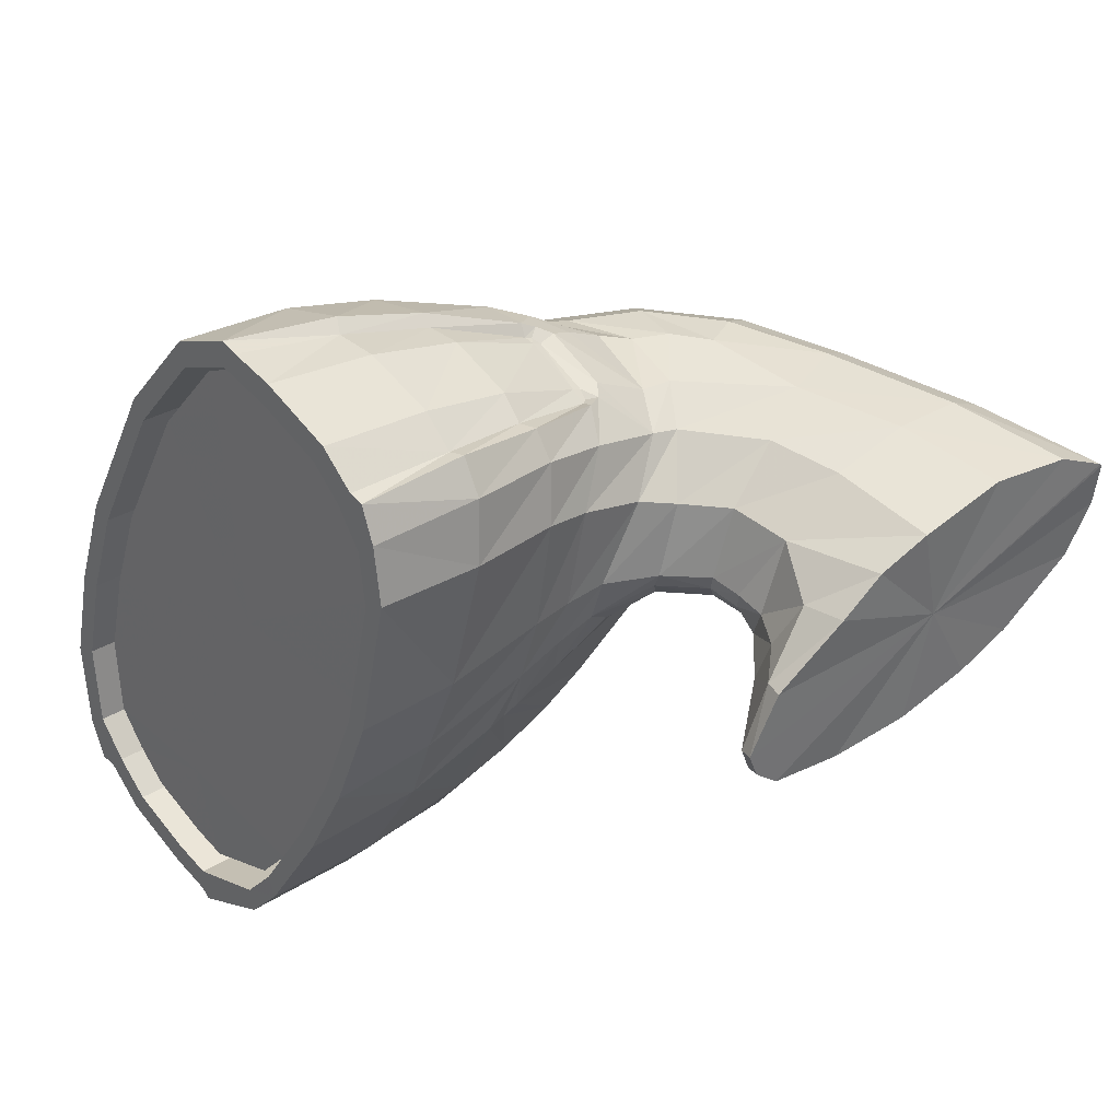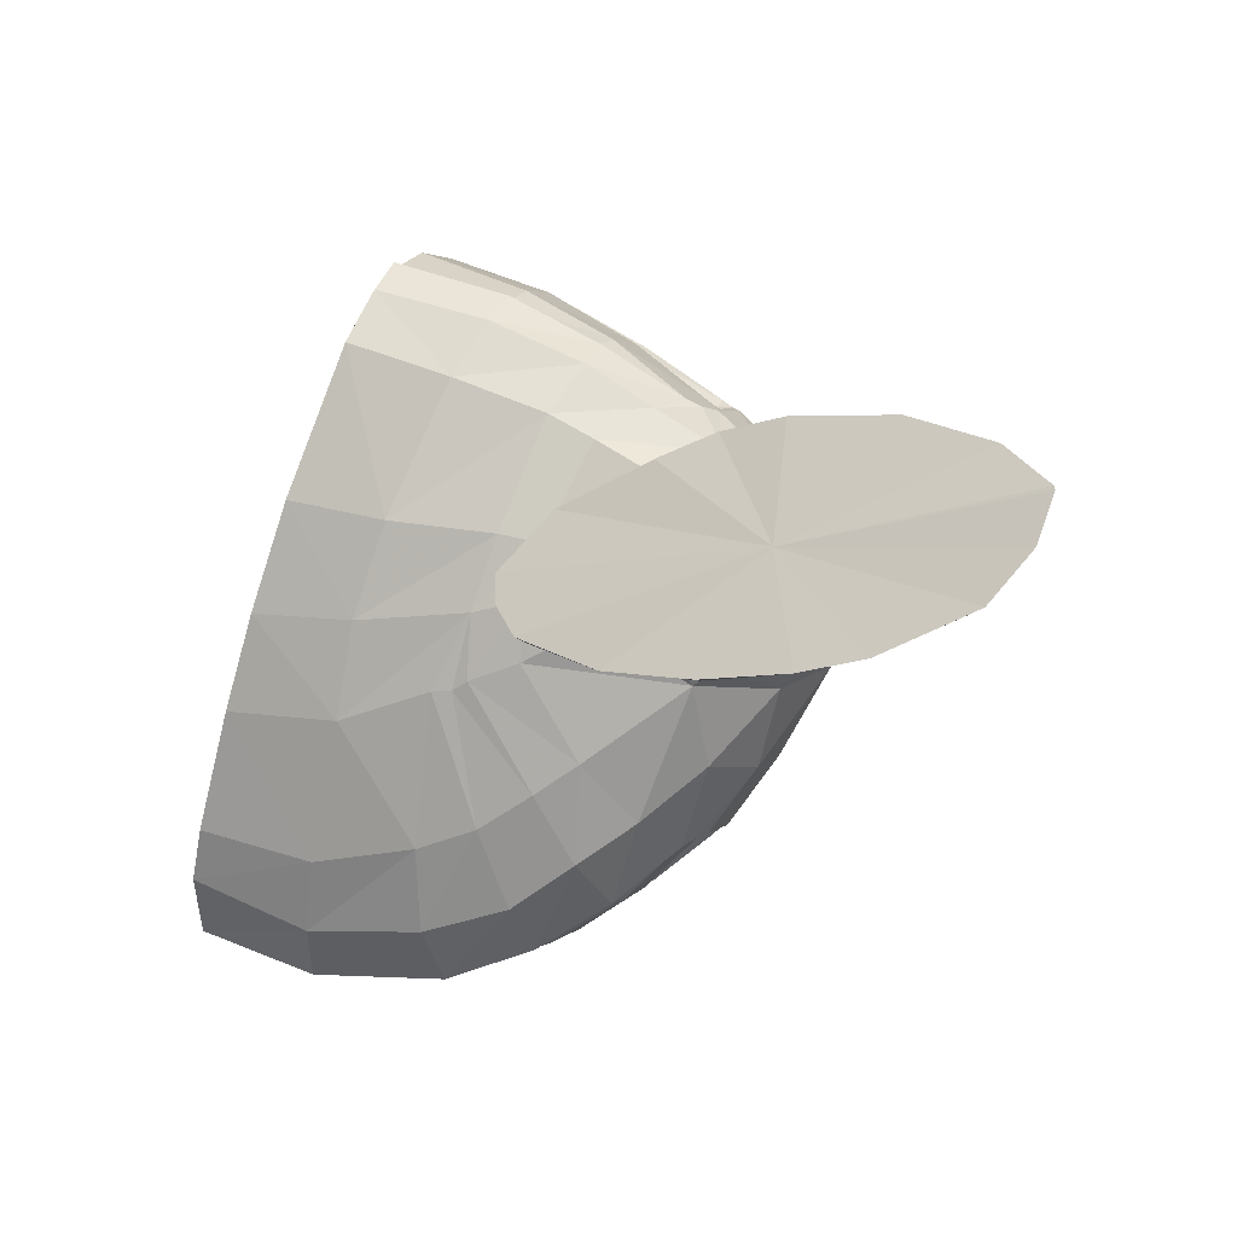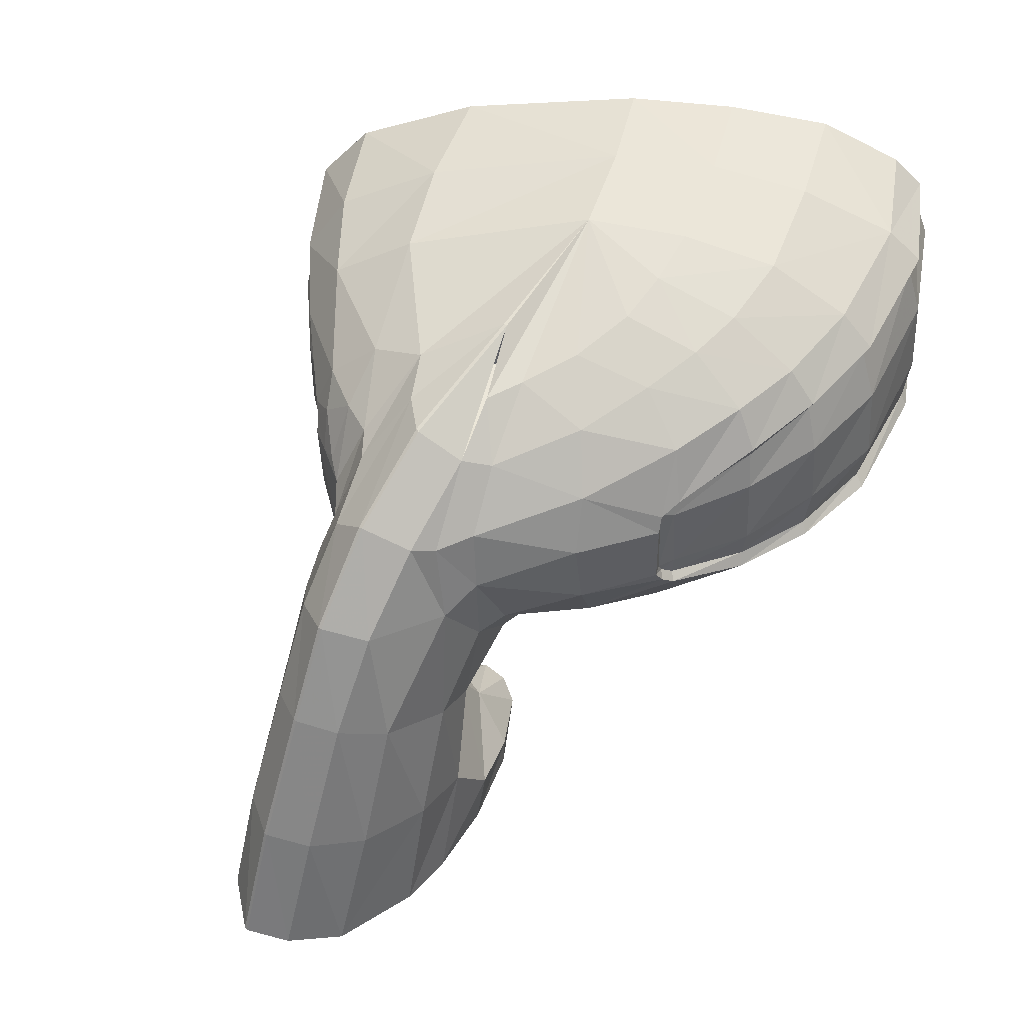
<metadata>
{"format":"obj","ext":"obj","renderer":"f3d","projection":"perspective","resolution":1024,"background":"white","views":[{"elev":59.9,"azim":-37.7,"up":"+Z"},{"elev":1.8,"azim":18.0,"up":"+Z"},{"elev":46.3,"azim":115.2,"up":"+Y"}]}
</metadata>
<code>
v 0.04511 0.05387 -0.1437
v 0.04926 0.05381 -0.146
v 0.04488 0.05192 -0.1444
v 0.0492 0.05731 -0.146
v 0.0449 0.0576 -0.1435
v 0.03995 0.05402 -0.1418
v 0.03975 0.05185 -0.1426
v 0.03979 0.05108 -0.1425
v 0.04521 0.05128 -0.1441
v 0.04893 0.05231 -0.1464
v 0.05302 0.05364 -0.1489
v 0.05309 0.05676 -0.1489
v 0.05303 0.05731 -0.1489
v 0.04885 0.05885 -0.1463
v 0.04459 0.05965 -0.144
v 0.03987 0.058 -0.1417
v 0.03972 0.06031 -0.142
v 0.03968 0.06126 -0.142
v 0.045 0.06045 -0.1439
v 0.04902 0.05954 -0.146
v 0.05325 0.0579 -0.1486
v 0.0538 0.05753 -0.149
v 0.0533 0.05715 -0.149
v 0.05349 0.05673 -0.1492
v 0.05341 0.05362 -0.1492
v 0.05298 0.05282 -0.1491
v 0.04937 0.05163 -0.1463
v 0.05307 0.05239 -0.1488
v 0.05325 0.053 -0.1492
v 0.05376 0.05269 -0.1491
v 0.05427 0.05344 -0.1493
v 0.05432 0.05681 -0.1492
v 0.05538 0.05697 -0.1502
v 0.05433 0.0587 -0.1499
v 0.05613 0.05733 -0.151
v 0.05471 0.05992 -0.1514
v 0.05296 0.06013 -0.1495
v 0.04818 0.06237 -0.1474
v 0.05234 0.06198 -0.1518
v 0.04691 0.06452 -0.151
v 0.04238 0.06564 -0.1502
v 0.0441 0.06335 -0.1457
v 0.03884 0.06386 -0.1442
v 0.03691 0.06604 -0.1497
v 0.03881 0.06707 -0.1589
v 0.04337 0.06639 -0.1594
v 0.04239 0.06628 -0.1643
v 0.04522 0.06561 -0.1641
v 0.04768 0.06485 -0.1635
v 0.04772 0.06392 -0.1672
v 0.04525 0.06457 -0.1682
v 0.04163 0.06541 -0.1688
v 0.0364 0.06625 -0.1685
v 0.03744 0.06705 -0.1638
v 0.03404 0.06722 -0.1579
v 0.03233 0.06709 -0.1629
v 0.03073 0.0664 -0.1676
v 0.03538 0.06437 -0.173
v 0.04159 0.06358 -0.1727
v 0.04572 0.06273 -0.1715
v 0.04871 0.06208 -0.17
v 0.04925 0.0602 -0.1711
v 0.04587 0.06114 -0.1729
v 0.04158 0.06199 -0.1743
v 0.03508 0.06291 -0.1746
v 0.02905 0.06295 -0.1727
v 0.02949 0.0644 -0.1713
v 0.02914 0.06216 -0.1725
v 0.03522 0.06214 -0.1743
v 0.04138 0.0613 -0.1739
v 0.04565 0.0606 -0.1726
v 0.04902 0.05962 -0.1709
v 0.05225 0.05811 -0.1684
v 0.05263 0.05854 -0.1686
v 0.05167 0.06102 -0.1679
v 0.05021 0.06309 -0.1657
v 0.05036 0.06392 -0.162
v 0.05254 0.06314 -0.16
v 0.054 0.06283 -0.1588
v 0.05612 0.06064 -0.1601
v 0.05318 0.06189 -0.1635
v 0.05513 0.05935 -0.1645
v 0.05848 0.05794 -0.1602
v 0.0568 0.06102 -0.1588
v 0.05993 0.05768 -0.1588
v 0.06073 0.05802 -0.1579
v 0.06057 0.05387 -0.1596
v 0.06396 0.05428 -0.1571
v 0.06481 0.04865 -0.1583
v 0.06135 0.04718 -0.1597
v 0.05849 0.05087 -0.1604
v 0.05904 0.05506 -0.1606
v 0.05627 0.05662 -0.1647
v 0.05368 0.0571 -0.168
v 0.05338 0.05793 -0.168
v 0.05294 0.05767 -0.1679
v 0.05254 0.05742 -0.1683
v 0.04949 0.05785 -0.1712
v 0.0525 0.0542 -0.1685
v 0.04958 0.05439 -0.1713
v 0.0524 0.05323 -0.1684
v 0.04936 0.05286 -0.1711
v 0.04593 0.05489 -0.1735
v 0.0461 0.05842 -0.1733
v 0.0416 0.05882 -0.1748
v 0.04167 0.0551 -0.175
v 0.04582 0.05274 -0.1732
v 0.04145 0.05289 -0.1746
v 0.03497 0.05573 -0.1752
v 0.03503 0.0596 -0.175
v 0.02892 0.0598 -0.1734
v 0.02898 0.05602 -0.1735
v 0.02911 0.05379 -0.1733
v 0.03491 0.05321 -0.1748
v 0.04167 0.05234 -0.175
v 0.03498 0.05265 -0.1752
v 0.04144 0.04998 -0.1725
v 0.03572 0.05031 -0.1728
v 0.04177 0.04858 -0.1687
v 0.03661 0.0489 -0.1695
v 0.03012 0.05012 -0.1706
v 0.02905 0.05323 -0.1735
v 0.03098 0.04911 -0.1682
v 0.03293 0.04784 -0.1627
v 0.03852 0.0474 -0.163
v 0.04306 0.04727 -0.1616
v 0.04493 0.04716 -0.1581
v 0.04398 0.04739 -0.1615
v 0.04473 0.04732 -0.1611
v 0.04726 0.04727 -0.1576
v 0.04804 0.04758 -0.1551
v 0.05008 0.04756 -0.1554
v 0.05295 0.04859 -0.1522
v 0.05003 0.04885 -0.1506
v 0.0461 0.04742 -0.1547
v 0.03945 0.04704 -0.1585
v 0.03447 0.04727 -0.1583
v 0.03621 0.0472 -0.1532
v 0.04102 0.04703 -0.1541
v 0.04793 0.0487 -0.1495
v 0.0522 0.05064 -0.1492
v 0.05539 0.0506 -0.1512
v 0.05664 0.05036 -0.1517
v 0.05452 0.04762 -0.1528
v 0.05259 0.04642 -0.1558
v 0.04924 0.04729 -0.1573
v 0.04711 0.04744 -0.1603
v 0.04948 0.04845 -0.1647
v 0.05444 0.04892 -0.1612
v 0.05026 0.04744 -0.1587
v 0.0527 0.04675 -0.1579
v 0.05248 0.04659 -0.1568
v 0.05431 0.04466 -0.1564
v 0.05438 0.04464 -0.1554
v 0.05628 0.04564 -0.1524
v 0.05954 0.04702 -0.1513
v 0.06246 0.04854 -0.1513
v 0.0581 0.05268 -0.1517
v 0.05657 0.05283 -0.1512
v 0.04914 0.05029 -0.1473
v 0.04363 0.04823 -0.1479
v 0.03858 0.04837 -0.1462
v 0.03937 0.04981 -0.1438
v 0.04481 0.04973 -0.1453
v 0.05707 0.05687 -0.1518
v 0.05853 0.05606 -0.1524
v 0.06011 0.05521 -0.1524
v 0.05718 0.05936 -0.1534
v 0.05583 0.0598 -0.1528
v 0.05251 0.06275 -0.1544
v 0.0549 0.06208 -0.1551
v 0.06047 0.05777 -0.1536
v 0.06119 0.05898 -0.1553
v 0.0568 0.0622 -0.1564
v 0.05051 0.06457 -0.1581
v 0.05054 0.06457 -0.1583
v 0.0569 0.06216 -0.1565
v 0.06121 0.059 -0.1555
v 0.06465 0.05482 -0.1548
v 0.06648 0.04956 -0.1564
v 0.06727 0.04242 -0.158
v 0.06379 0.04163 -0.1596
v 0.06054 0.04085 -0.16
v 0.05888 0.0463 -0.1598
v 0.05563 0.04852 -0.1604
v 0.05757 0.05173 -0.1615
v 0.05611 0.0535 -0.165
v 0.05369 0.05402 -0.1681
v 0.0532 0.05417 -0.168
v 0.05305 0.05709 -0.1679
v 0.05296 0.05373 -0.168
v 0.05332 0.05342 -0.1683
v 0.05273 0.05288 -0.1687
v 0.05458 0.05087 -0.1648
v 0.05157 0.05019 -0.1674
v 0.0488 0.0498 -0.1693
v 0.04735 0.04837 -0.1661
v 0.0447 0.04846 -0.1677
v 0.04565 0.05001 -0.1714
v 0.04608 0.05221 -0.1734
v 0.0497 0.05224 -0.1712
v 0.05457 0.04467 -0.1573
v 0.05502 0.04306 -0.1573
v 0.0549 0.04149 -0.1575
v 0.058 0.03774 -0.1604
v 0.0624 0.03521 -0.1599
v 0.0586 0.03516 -0.1602
v 0.05452 0.0369 -0.1599
v 0.05368 0.03935 -0.158
v 0.05297 0.03978 -0.1565
v 0.05014 0.03731 -0.1567
v 0.05235 0.03833 -0.1541
v 0.05004 0.03665 -0.1562
v 0.05219 0.03745 -0.1538
v 0.05615 0.03785 -0.1518
v 0.05553 0.03979 -0.1524
v 0.05395 0.03995 -0.1546
v 0.05439 0.04159 -0.1564
v 0.05467 0.0431 -0.1564
v 0.05466 0.04313 -0.1553
v 0.05686 0.0427 -0.1519
v 0.06066 0.04351 -0.1509
v 0.06461 0.04365 -0.1508
v 0.06803 0.04361 -0.1519
v 0.06556 0.04973 -0.1526
v 0.06972 0.04351 -0.1535
v 0.07174 0.03722 -0.1529
v 0.06964 0.03791 -0.1513
v 0.06581 0.03843 -0.1502
v 0.06132 0.03831 -0.1502
v 0.05863 0.03824 -0.1508
v 0.05475 0.04161 -0.1551
v 0.06977 0.04348 -0.1537
v 0.0718 0.03717 -0.1531
v 0.0712 0.03667 -0.1552
v 0.06918 0.043 -0.1558
v 0.06702 0.05007 -0.1544
v 0.06699 0.05008 -0.1542
v 0.06462 0.05482 -0.1547
v 0.0632 0.05433 -0.1531
v 0.06149 0.05349 -0.1522
v 0.06942 0.03608 -0.1574
v 0.06526 0.03544 -0.1593
v 0.05019 0.03623 -0.1575
v 0.05026 0.03687 -0.1579
v 0.05124 0.03647 -0.1589
v 0.05112 0.03579 -0.1587
v 0.05465 0.03547 -0.1599
v 0.03929 0.06082 -0.1432
v 0.03972 0.06031 -0.142
v 0.03948 0.05787 -0.1429
v 0.03968 0.06126 -0.142
v 0.03852 0.06317 -0.1452
v 0.03673 0.06514 -0.1503
v 0.03406 0.06621 -0.1579
v 0.03248 0.06609 -0.1625
v 0.03233 0.06709 -0.1629
v 0.031 0.06547 -0.1669
v 0.03073 0.0664 -0.1676
v 0.02984 0.06366 -0.1704
v 0.02949 0.0644 -0.1713
v 0.02952 0.06164 -0.1715
v 0.02931 0.05951 -0.1722
v 0.03286 0.05945 -0.1733
v 0.03307 0.06158 -0.1725
v 0.03339 0.0636 -0.1714
v 0.03454 0.0654 -0.1679
v 0.03603 0.06602 -0.1636
v 0.03761 0.06615 -0.159
v 0.04028 0.06508 -0.1513
v 0.04207 0.0631 -0.1463
v 0.04284 0.06075 -0.1442
v 0.04302 0.05781 -0.1439
v 0.04309 0.05422 -0.144
v 0.03955 0.05428 -0.143
v 0.03935 0.05232 -0.1437
v 0.039 0.05048 -0.1448
v 0.03827 0.04918 -0.1471
v 0.03606 0.04813 -0.1536
v 0.03445 0.04819 -0.1582
v 0.03302 0.04871 -0.1623
v 0.03122 0.04985 -0.1675
v 0.03098 0.04911 -0.1682
v 0.03042 0.05077 -0.1697
v 0.02948 0.05409 -0.1722
v 0.02905 0.05323 -0.1735
v 0.02911 0.05379 -0.1733
v 0.02898 0.05602 -0.1735
v 0.02936 0.0561 -0.1724
v 0.03302 0.05402 -0.1733
v 0.03291 0.05603 -0.1734
v 0.03397 0.0507 -0.1708
v 0.03476 0.04979 -0.1685
v 0.03657 0.04864 -0.1634
v 0.038 0.04813 -0.1593
v 0.03961 0.04806 -0.1546
v 0.04182 0.04911 -0.1481
v 0.04255 0.05041 -0.1459
v 0.0429 0.05225 -0.1447
v 0.06119 0.03678 -0.1552
v 0.06581 0.03843 -0.1502
v 0.06964 0.03791 -0.1513
v 0.07174 0.03722 -0.1529
v 0.0718 0.03717 -0.1531
v 0.0712 0.03667 -0.1552
v 0.06942 0.03608 -0.1574
v 0.0624 0.03521 -0.1599
v 0.03924 0.04951 -0.1477
v 0.04031 0.0525 -0.1445
v 0.03996 0.05074 -0.1456
v 0.03937 0.05599 -0.1469
v 0.036 0.05652 -0.1564
v 0.03951 0.06285 -0.146
v 0.03775 0.06473 -0.1508
v 0.03514 0.06576 -0.1581
v 0.03358 0.06564 -0.1625
v 0.03213 0.06505 -0.1666
v 0.03175 0.05718 -0.1683
v 0.03233 0.05015 -0.1672
v 0.03409 0.04906 -0.1623
v 0.0355 0.04857 -0.1584
v 0.03708 0.0485 -0.1539
v 0.03154 0.05102 -0.1694
v 0.03063 0.05419 -0.1717
v 0.03052 0.05611 -0.1719
v 0.03046 0.05937 -0.1718
v 0.03067 0.0614 -0.171
v 0.03099 0.06333 -0.17
v 0.04044 0.0578 -0.1437
v 0.04026 0.06061 -0.144
v 0.0405 0.05437 -0.1438
f 1 2 3
f 2 1 4
f 4 1 5
f 5 1 6
f 1 3 6
f 6 3 7
f 7 3 8
f 8 3 9
f 3 10 9
f 3 2 10
f 10 2 11
f 11 2 12
f 12 2 4
f 12 4 13
f 13 4 14
f 4 5 14
f 14 5 15
f 5 16 15
f 5 6 16
f 15 16 17
f 18 15 17
f 19 15 18
f 20 15 19
f 14 15 20
f 21 14 20
f 13 14 21
f 22 13 21
f 23 13 22
f 23 12 13
f 24 12 23
f 11 12 24
f 25 11 24
f 26 11 25
f 26 10 11
f 10 26 27
f 27 26 28
f 26 29 28
f 29 26 25
f 29 25 30
f 30 25 31
f 25 24 31
f 31 24 32
f 32 24 22
f 24 23 22
f 22 33 32
f 34 33 22
f 33 34 35
f 35 34 36
f 34 37 36
f 37 34 21
f 21 34 22
f 20 37 21
f 38 37 20
f 37 38 39
f 39 38 40
f 38 41 40
f 41 38 42
f 42 38 19
f 19 38 20
f 18 42 19
f 43 42 18
f 41 42 43
f 44 41 43
f 45 41 44
f 40 41 45
f 45 46 40
f 47 46 45
f 48 46 47
f 46 48 49
f 49 48 50
f 48 51 50
f 51 48 52
f 52 48 47
f 52 47 53
f 53 47 54
f 54 47 45
f 54 45 55
f 55 45 44
f 56 54 55
f 53 54 56
f 57 53 56
f 58 53 57
f 58 52 53
f 59 52 58
f 51 52 59
f 60 51 59
f 50 51 60
f 50 60 61
f 61 60 62
f 62 60 63
f 60 59 63
f 63 59 64
f 59 58 64
f 64 58 65
f 65 58 66
f 66 58 67
f 67 58 57
f 65 66 68
f 69 65 68
f 70 65 69
f 64 65 70
f 71 64 70
f 63 64 71
f 72 63 71
f 62 63 72
f 73 62 72
f 74 62 73
f 74 61 62
f 75 61 74
f 76 61 75
f 76 50 61
f 49 50 76
f 77 49 76
f 77 46 49
f 78 46 77
f 46 78 79
f 79 78 80
f 80 78 81
f 81 78 77
f 81 77 76
f 75 81 76
f 82 81 75
f 82 80 81
f 83 80 82
f 83 84 80
f 85 84 83
f 85 86 84
f 87 86 85
f 86 87 88
f 88 87 89
f 89 87 90
f 87 91 90
f 91 87 92
f 92 87 85
f 92 85 83
f 92 83 93
f 93 83 82
f 93 82 94
f 94 82 95
f 82 75 95
f 95 75 74
f 95 74 96
f 96 74 73
f 73 97 96
f 72 97 73
f 98 97 72
f 98 99 97
f 100 99 98
f 99 100 101
f 101 100 102
f 100 103 102
f 103 100 104
f 104 100 98
f 104 98 71
f 71 98 72
f 70 104 71
f 105 104 70
f 105 103 104
f 106 103 105
f 103 106 107
f 107 106 108
f 108 106 109
f 109 106 110
f 110 106 105
f 110 105 69
f 69 105 70
f 68 110 69
f 111 110 68
f 112 110 111
f 109 110 112
f 113 109 112
f 114 109 113
f 108 109 114
f 114 115 108
f 116 115 114
f 116 117 115
f 118 117 116
f 117 118 119
f 118 120 119
f 120 118 121
f 121 118 122
f 122 118 116
f 122 116 114
f 113 122 114
f 123 120 121
f 124 120 123
f 125 120 124
f 119 120 125
f 125 126 119
f 127 126 125
f 126 127 128
f 127 129 128
f 127 130 129
f 131 130 127
f 130 131 132
f 132 131 133
f 131 134 133
f 134 131 135
f 135 131 127
f 135 127 136
f 136 127 125
f 136 125 137
f 137 125 124
f 138 136 137
f 139 136 138
f 139 135 136
f 140 135 139
f 140 134 135
f 141 134 140
f 142 134 141
f 133 134 142
f 143 133 142
f 144 133 143
f 132 133 144
f 145 132 144
f 146 132 145
f 146 130 132
f 147 130 146
f 130 147 129
f 129 147 148
f 148 147 149
f 147 150 149
f 150 147 146
f 150 146 151
f 151 146 152
f 146 145 152
f 152 145 153
f 145 154 153
f 154 145 155
f 155 145 144
f 155 144 156
f 156 144 143
f 156 143 157
f 157 143 158
f 143 142 158
f 142 159 158
f 159 142 31
f 31 142 30
f 142 141 30
f 30 141 28
f 141 160 28
f 141 140 160
f 160 140 161
f 161 140 139
f 161 139 162
f 162 139 138
f 163 161 162
f 164 161 163
f 164 160 161
f 27 160 164
f 28 160 27
f 27 164 9
f 9 164 8
f 8 164 163
f 9 10 27
f 28 29 30
f 32 159 31
f 33 159 32
f 165 159 33
f 166 159 165
f 159 166 158
f 158 166 167
f 166 168 167
f 168 166 169
f 169 166 165
f 169 165 36
f 36 165 35
f 165 33 35
f 39 169 36
f 170 169 39
f 170 168 169
f 171 168 170
f 168 171 172
f 172 171 173
f 171 174 173
f 174 171 175
f 175 171 170
f 46 175 170
f 176 175 46
f 176 174 175
f 177 174 176
f 174 177 173
f 177 178 173
f 177 86 178
f 86 177 84
f 84 177 176
f 178 86 88
f 178 88 179
f 179 88 180
f 88 89 180
f 180 89 181
f 181 89 182
f 89 90 182
f 182 90 183
f 183 90 184
f 90 91 184
f 184 91 185
f 185 91 186
f 186 91 92
f 186 92 187
f 187 92 93
f 187 93 188
f 188 93 94
f 188 94 189
f 189 94 190
f 94 95 190
f 190 95 96
f 96 97 190
f 190 97 189
f 97 99 189
f 189 99 191
f 191 99 101
f 101 192 191
f 193 192 101
f 193 194 192
f 195 194 193
f 195 149 194
f 148 149 195
f 196 148 195
f 197 148 196
f 129 148 197
f 128 129 197
f 128 197 198
f 198 197 199
f 199 197 196
f 199 196 200
f 200 196 201
f 196 195 201
f 201 195 193
f 201 193 102
f 102 193 101
f 107 201 102
f 200 201 107
f 108 200 107
f 115 200 108
f 115 199 200
f 117 199 115
f 117 198 199
f 119 198 117
f 126 198 119
f 198 126 128
f 102 103 107
f 149 186 194
f 149 185 186
f 151 185 149
f 202 185 151
f 184 185 202
f 203 184 202
f 183 184 203
f 204 183 203
f 205 183 204
f 183 205 206
f 206 205 207
f 205 208 207
f 208 205 209
f 209 205 204
f 210 209 204
f 210 211 209
f 212 211 210
f 211 212 213
f 213 212 214
f 214 212 215
f 212 216 215
f 216 212 217
f 217 212 210
f 217 210 218
f 218 210 204
f 218 204 219
f 204 203 219
f 203 202 219
f 219 202 153
f 153 202 152
f 202 151 152
f 153 220 219
f 153 154 220
f 154 221 220
f 221 154 155
f 221 155 222
f 222 155 156
f 222 156 223
f 223 156 157
f 157 224 223
f 225 224 157
f 226 224 225
f 227 224 226
f 224 227 228
f 224 228 223
f 223 228 229
f 229 222 223
f 230 222 229
f 230 221 222
f 231 221 230
f 216 221 231
f 221 216 232
f 232 216 217
f 232 217 218
f 219 232 218
f 220 232 219
f 220 221 232
f 215 216 231
f 233 227 226
f 234 227 233
f 235 234 233
f 233 236 235
f 237 236 233
f 237 180 236
f 179 180 237
f 238 179 237
f 239 179 238
f 239 178 179
f 173 178 239
f 239 172 173
f 172 239 240
f 240 239 238
f 240 238 225
f 225 238 226
f 238 237 226
f 226 237 233
f 241 240 225
f 241 172 240
f 167 172 241
f 167 168 172
f 158 167 241
f 158 241 157
f 157 241 225
f 180 181 236
f 236 181 242
f 181 182 242
f 242 182 243
f 182 183 243
f 243 183 206
f 236 242 235
f 244 211 213
f 245 211 244
f 211 245 209
f 245 246 209
f 246 245 247
f 247 245 244
f 248 246 247
f 208 246 248
f 246 208 209
f 207 208 248
f 149 150 151
f 194 186 187
f 194 187 192
f 192 187 188
f 192 188 191
f 191 188 189
f 79 176 46
f 46 170 40
f 40 170 39
f 36 37 39
f 80 84 79
f 249 250 251
f 249 252 250
f 43 252 249
f 253 43 249
f 44 43 253
f 254 44 253
f 55 44 254
f 255 55 254
f 256 55 255
f 257 55 256
f 258 257 256
f 259 257 258
f 260 259 258
f 261 259 260
f 66 261 260
f 262 66 260
f 68 66 262
f 262 263 68
f 263 262 264
f 264 262 265
f 262 260 265
f 265 260 266
f 260 258 266
f 266 258 267
f 258 256 267
f 267 256 268
f 256 255 268
f 268 255 269
f 255 254 269
f 269 254 270
f 254 253 270
f 270 253 271
f 253 249 271
f 271 249 272
f 272 249 273
f 249 251 273
f 273 251 274
f 251 275 274
f 251 16 275
f 250 16 251
f 16 6 275
f 6 7 275
f 275 7 276
f 7 8 276
f 276 8 277
f 8 163 277
f 163 162 277
f 277 162 278
f 162 138 278
f 278 138 279
f 138 137 279
f 279 137 280
f 280 137 281
f 137 124 281
f 281 124 282
f 124 283 282
f 282 283 284
f 283 121 284
f 284 121 285
f 121 286 285
f 285 286 287
f 288 285 287
f 289 285 288
f 285 289 290
f 290 289 291
f 289 263 291
f 263 289 288
f 111 263 288
f 68 263 111
f 291 263 264
f 284 285 290
f 292 284 290
f 282 284 292
f 293 282 292
f 281 282 293
f 294 281 293
f 280 281 294
f 295 280 294
f 279 280 295
f 296 279 295
f 278 279 296
f 297 278 296
f 277 278 297
f 298 277 297
f 276 277 298
f 299 276 298
f 275 276 299
f 274 275 299
f 213 300 244
f 214 300 213
f 215 300 214
f 231 300 215
f 230 300 231
f 301 300 230
f 302 300 301
f 303 300 302
f 304 300 303
f 305 300 304
f 306 300 305
f 300 306 243
f 307 300 243
f 207 300 307
f 248 300 207
f 247 300 248
f 244 300 247
f 308 309 310
f 308 311 309
f 312 311 308
f 311 312 313
f 313 312 314
f 314 312 315
f 315 312 316
f 316 312 317
f 312 318 317
f 318 312 319
f 319 312 320
f 320 312 321
f 321 312 322
f 322 312 308
f 323 318 319
f 324 318 323
f 325 318 324
f 326 318 325
f 327 318 326
f 328 318 327
f 317 318 328
f 311 313 329
f 329 313 330
f 331 311 329
f 309 311 331

</code>
